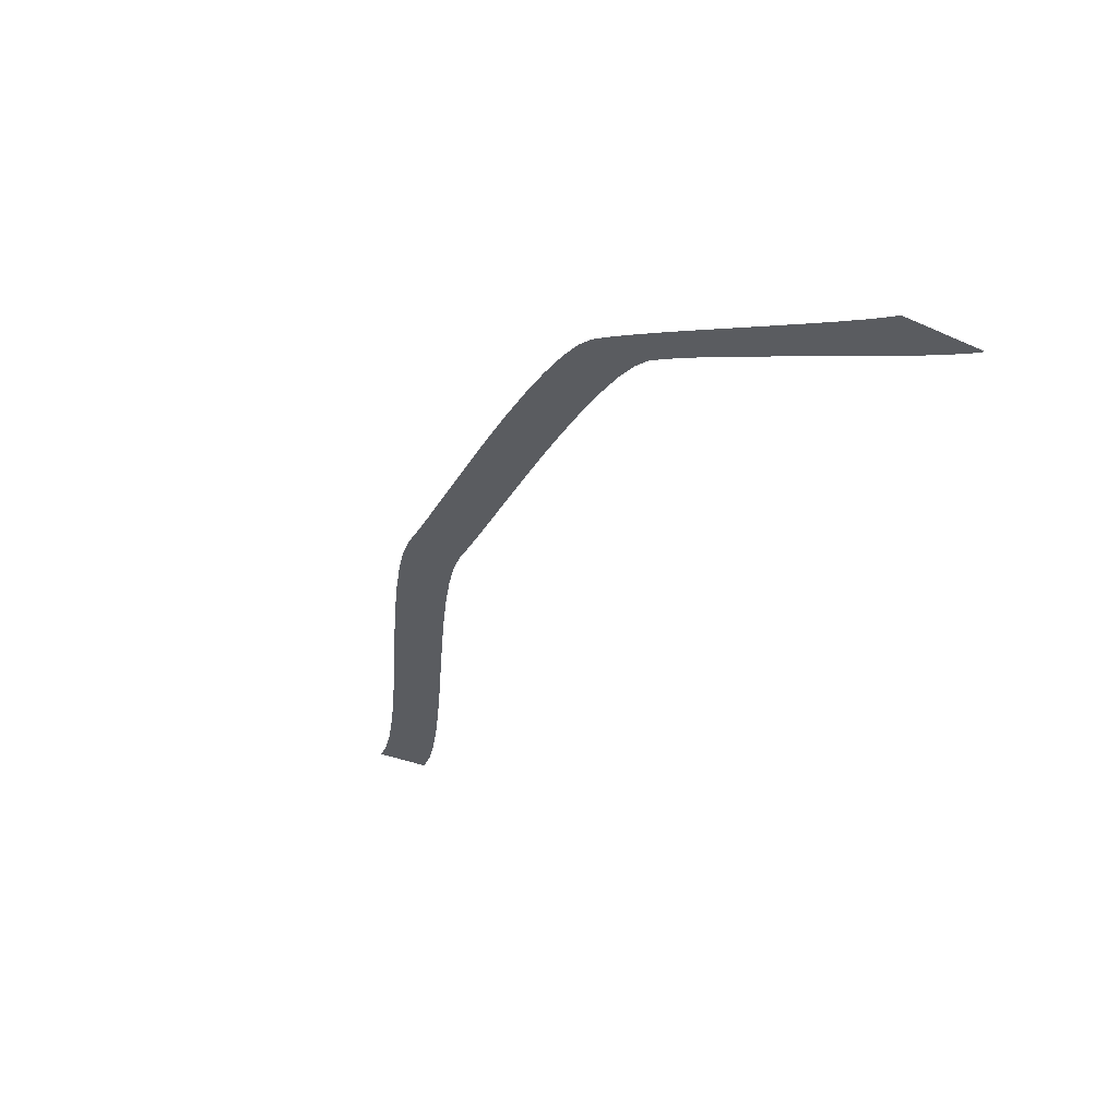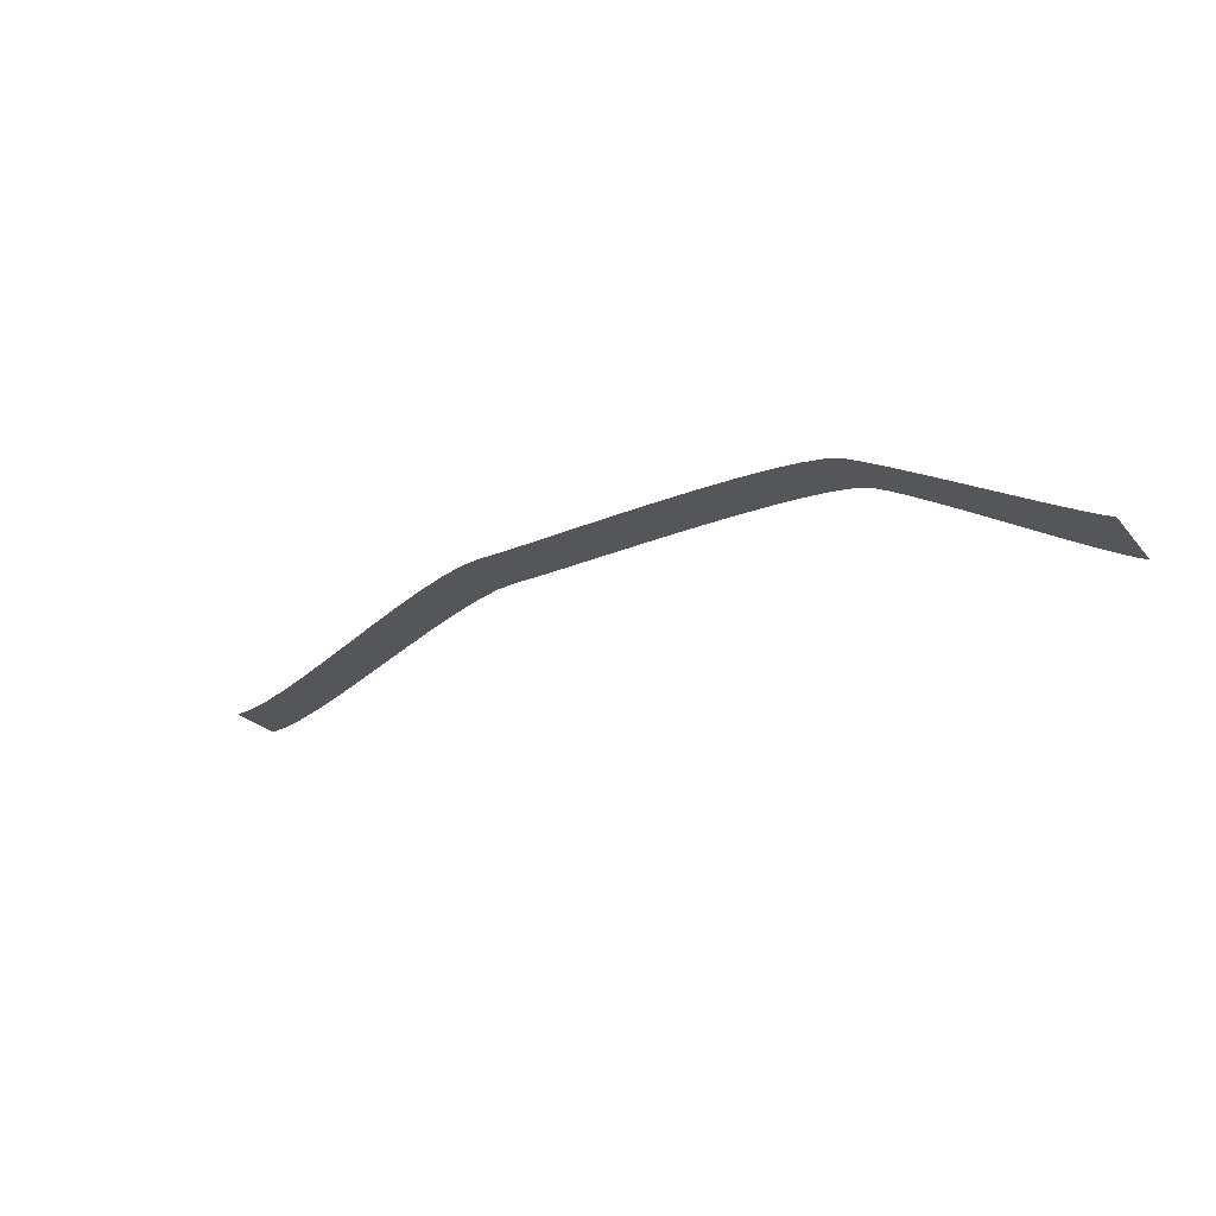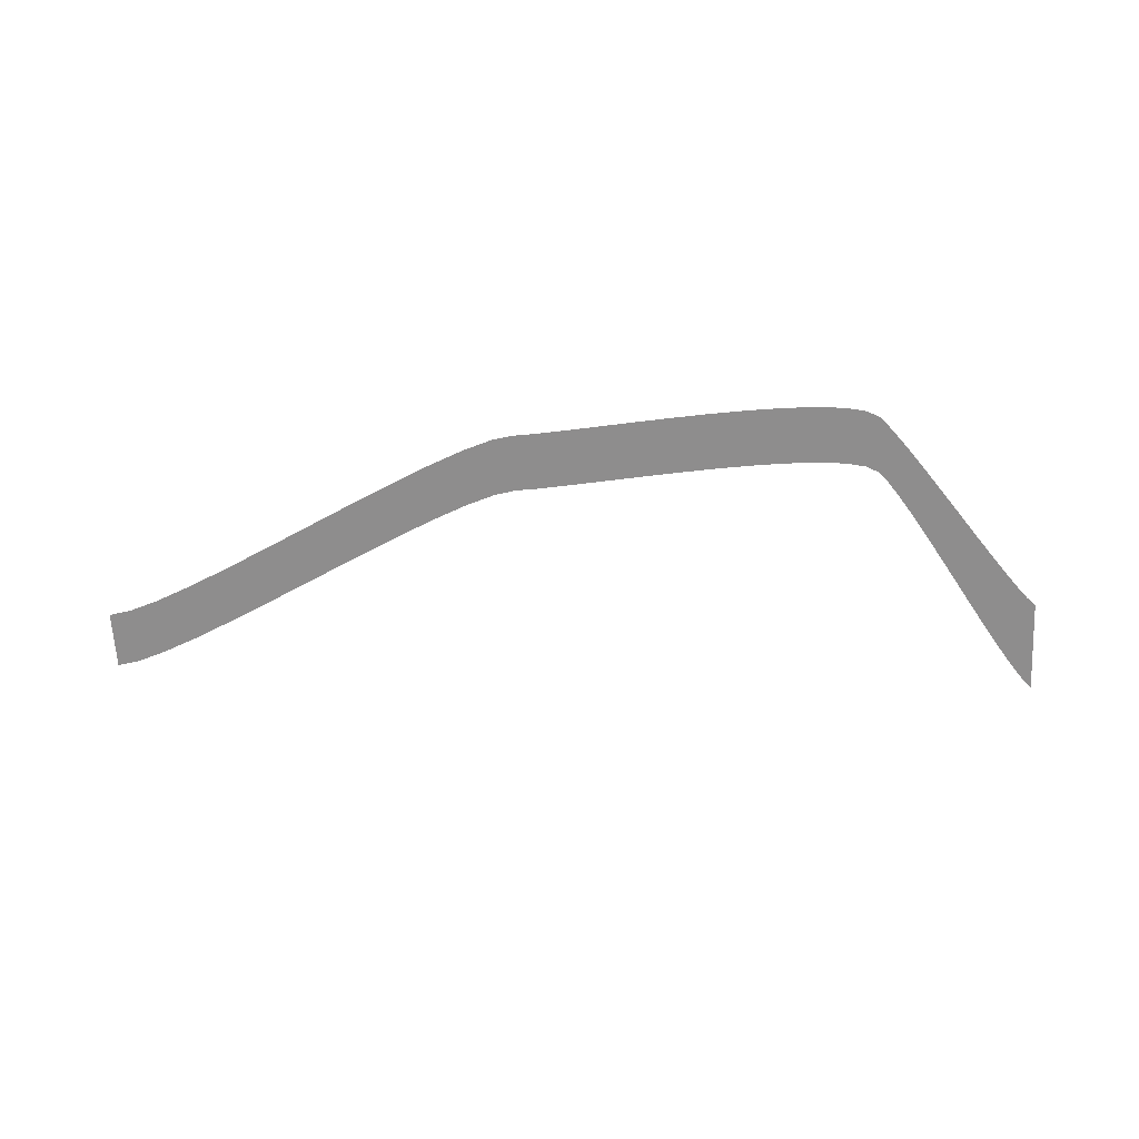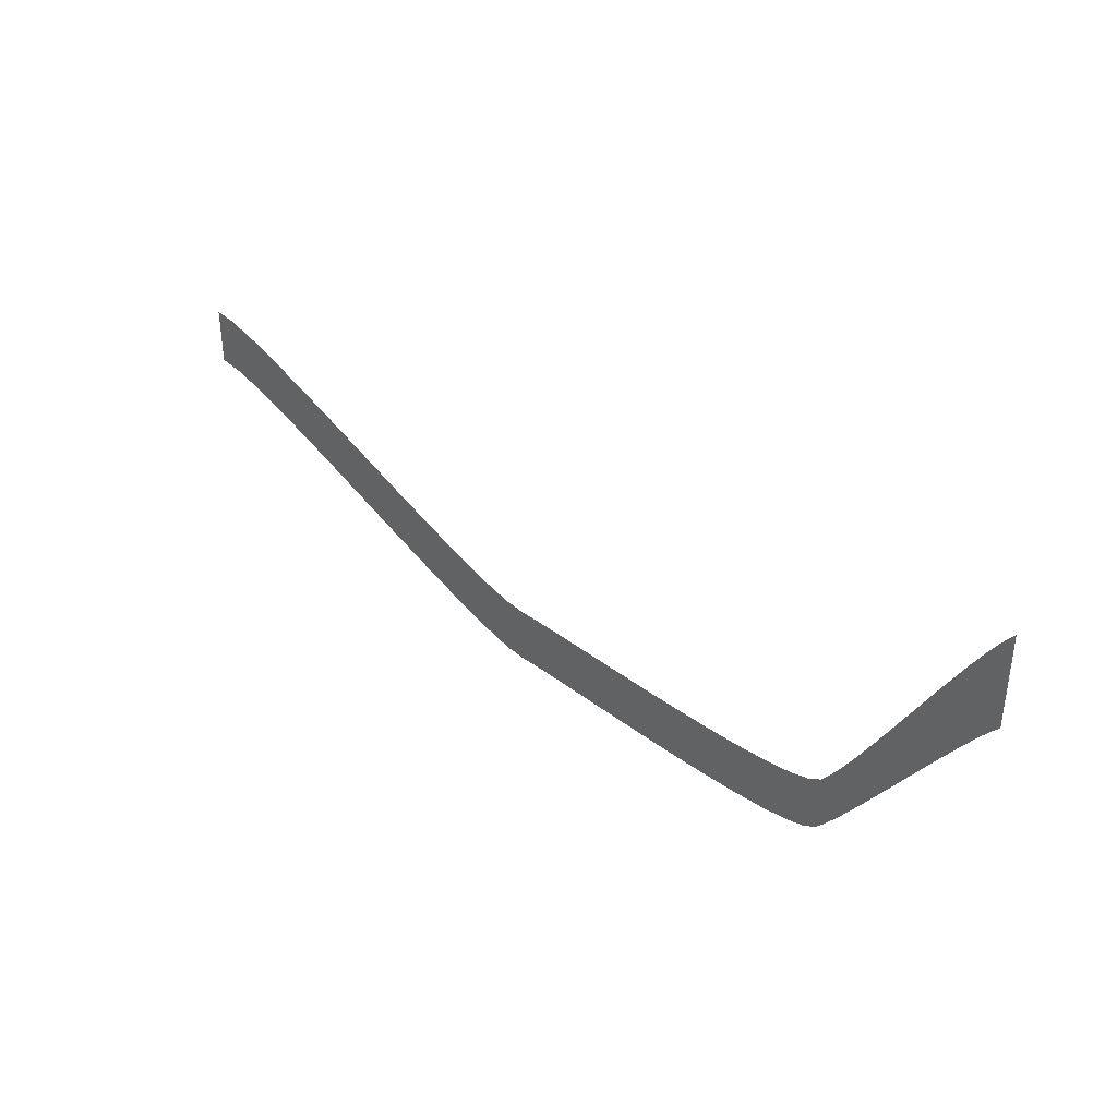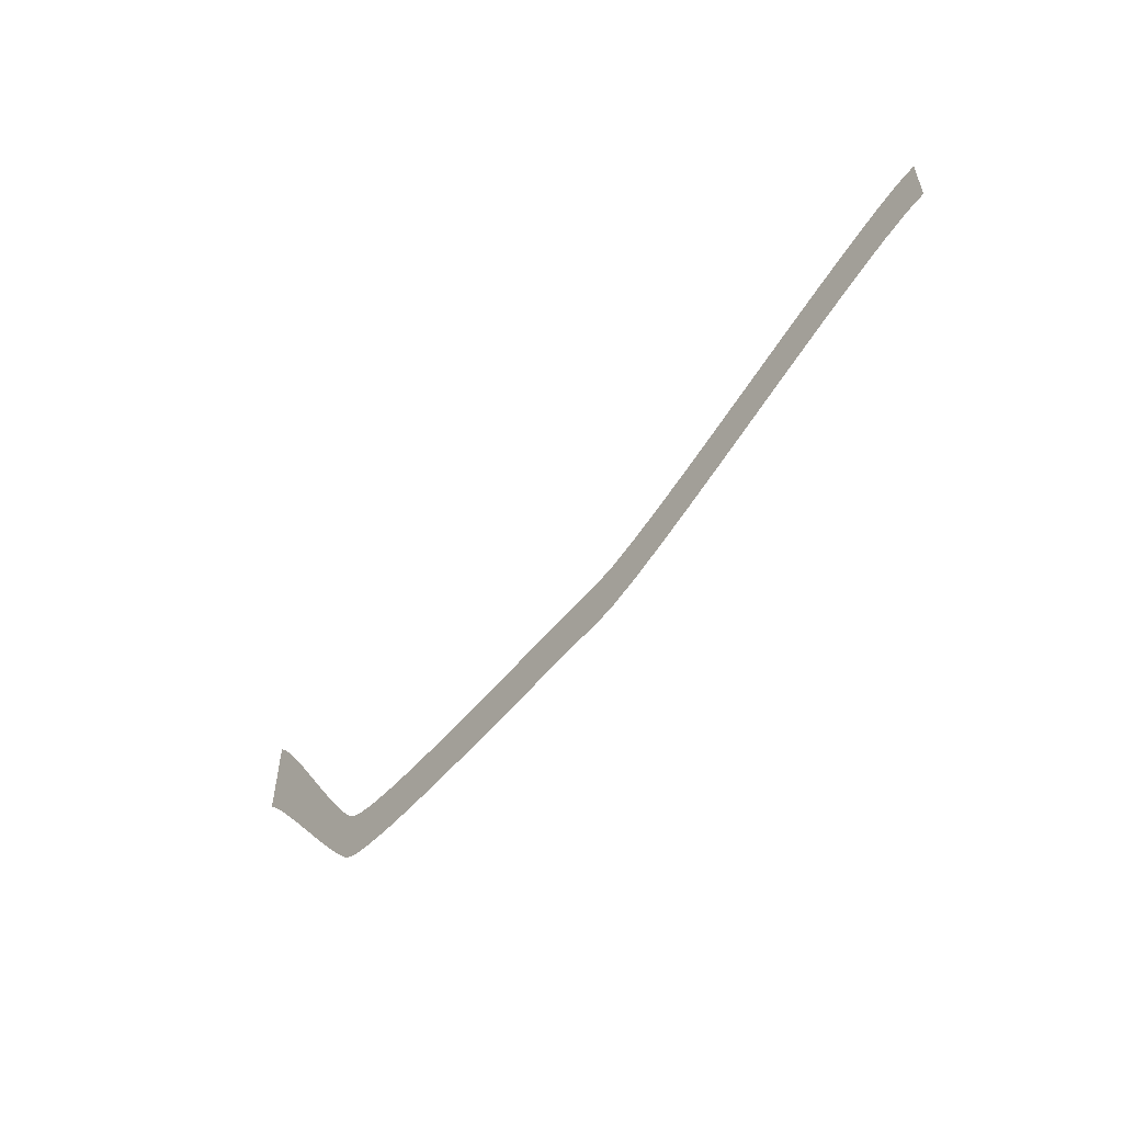
<metadata>
{"format":"obj","ext":"obj","renderer":"f3d","projection":"perspective","resolution":1024,"background":"white","views":[{"elev":-34.3,"azim":-120.3,"up":"+Y"},{"elev":-25.5,"azim":-149.4,"up":"+Y"},{"elev":-64.7,"azim":-176.9,"up":"+Y"},{"elev":36.9,"azim":-138.3,"up":"+Z"},{"elev":-55.8,"azim":49.5,"up":"+Z"}]}
</metadata>
<code>
o BezierCurve_CUBezierCurve.003
v -6.976 0 3.284
v -6.832 0 3.124
v -6.654 0 2.902
v -6.449 0 2.63
v -6.224 0 2.322
v -5.985 0 1.988
v -5.739 0 1.642
v -5.494 0 1.296
v -5.255 0 0.9626
v -5.03 0 0.6538
v -4.825 0 0.3822
v -4.647 0 0.1601
v -4.503 0 0
v -4.309 0 -0.105
v -3.991 0 -0.1736
v -3.573 0 -0.2109
v -3.076 0 -0.2222
v -2.524 0 -0.2127
v -1.939 0 -0.1875
v -1.343 0 -0.1519
v -0.76 0 -0.1111
v -0.2114 0 -0.07031
v 0.2799 0 -0.03472
v 0.6912 0 -0.009548
v 1 0 0
v 1.319 0 0.05233
v 1.759 0 0.197
v 2.297 0 0.4155
v 2.907 0 0.6895
v 3.566 0 1
v 4.249 0 1.33
v 4.933 0 1.659
v 5.592 0 1.97
v 6.202 0 2.244
v 6.739 0 2.462
v 7.18 0 2.607
v 7.499 0 2.659
v -6.976 0 4.746
v -6.832 0 4.575
v -6.654 0 4.322
v -6.449 0 4.003
v -6.224 0 3.636
v -5.985 0 3.236
v -5.739 0 2.819
v -5.494 0 2.403
v -5.255 0 2.003
v -5.03 0 1.635
v -4.825 0 1.317
v -4.647 0 1.064
v -4.503 0 0.8923
v -4.309 0 0.7873
v -3.991 0 0.7187
v -3.573 0 0.6814
v -3.076 0 0.6701
v -2.524 0 0.6796
v -1.939 0 0.7048
v -1.343 0 0.7404
v -0.76 0 0.7812
v -0.2114 0 0.822
v 0.2799 0 0.8576
v 0.6912 0 0.8827
v 1 0 0.8923
v 1.319 0 0.9446
v 1.759 0 1.089
v 2.297 0 1.308
v 2.907 0 1.582
v 3.566 0 1.893
v 4.249 0 2.222
v 4.933 0 2.551
v 5.592 0 2.862
v 6.202 0 3.136
v 6.739 0 3.355
v 7.18 0 3.499
v 7.499 0 3.552
f 2 1 38 39
f 3 2 39 40
f 4 3 40 41
f 5 4 41 42
f 6 5 42 43
f 7 6 43 44
f 8 7 44 45
f 9 8 45 46
f 10 9 46 47
f 11 10 47 48
f 12 11 48 49
f 13 12 49 50
f 14 13 50 51
f 15 14 51 52
f 16 15 52 53
f 17 16 53 54
f 18 17 54 55
f 19 18 55 56
f 20 19 56 57
f 21 20 57 58
f 22 21 58 59
f 23 22 59 60
f 24 23 60 61
f 25 24 61 62
f 26 25 62 63
f 27 26 63 64
f 28 27 64 65
f 29 28 65 66
f 30 29 66 67
f 31 30 67 68
f 32 31 68 69
f 33 32 69 70
f 34 33 70 71
f 35 34 71 72
f 36 35 72 73
f 37 36 73 74

</code>
